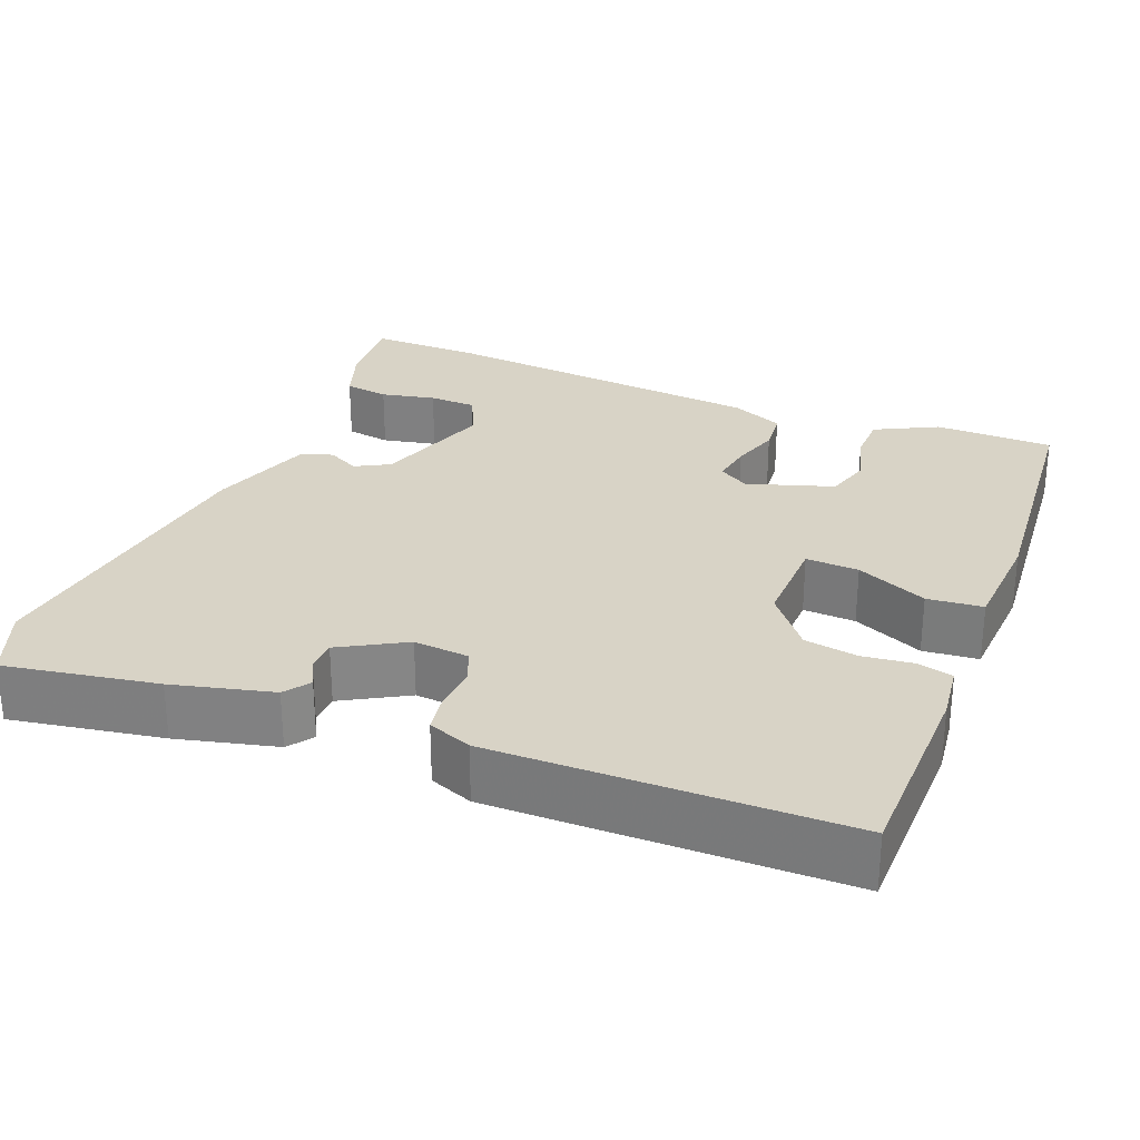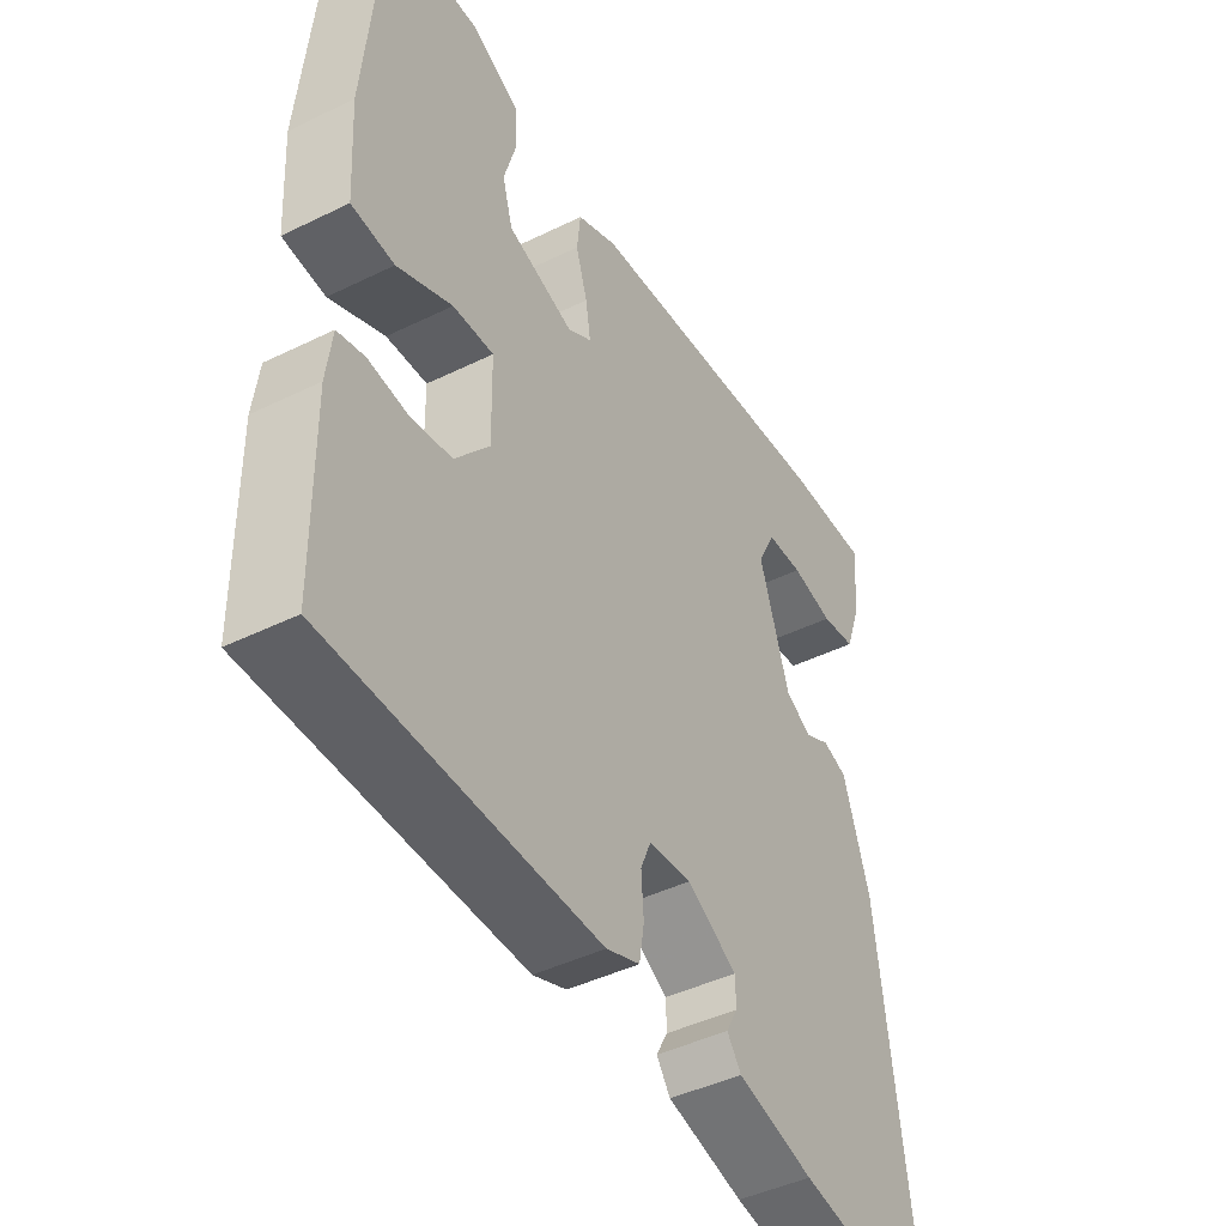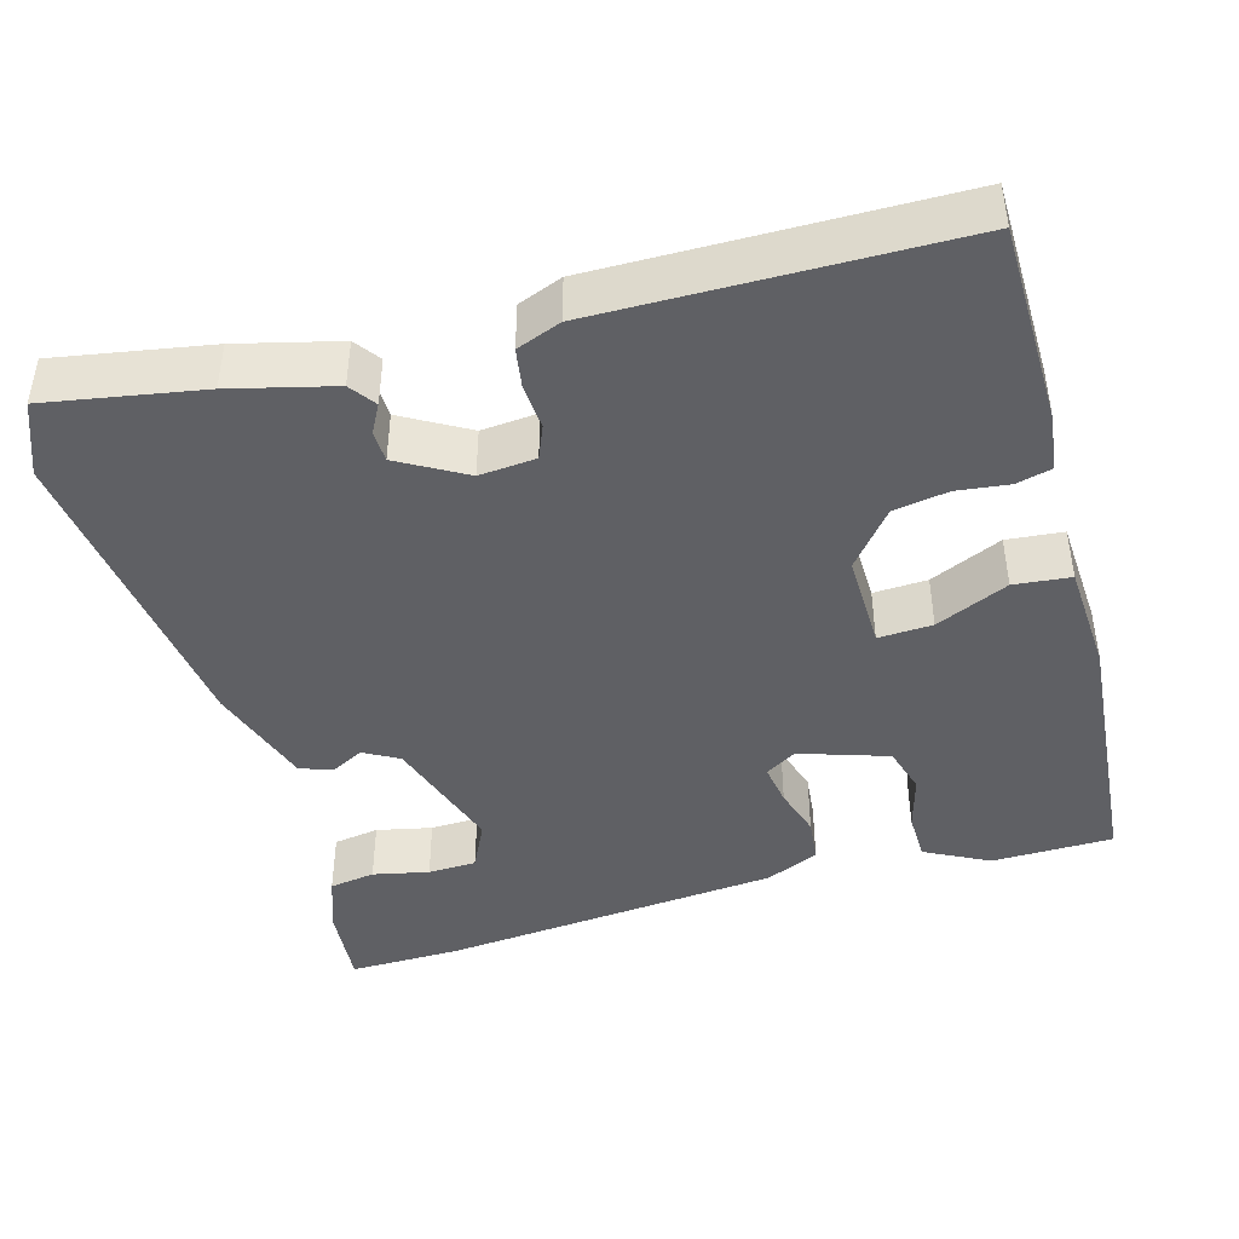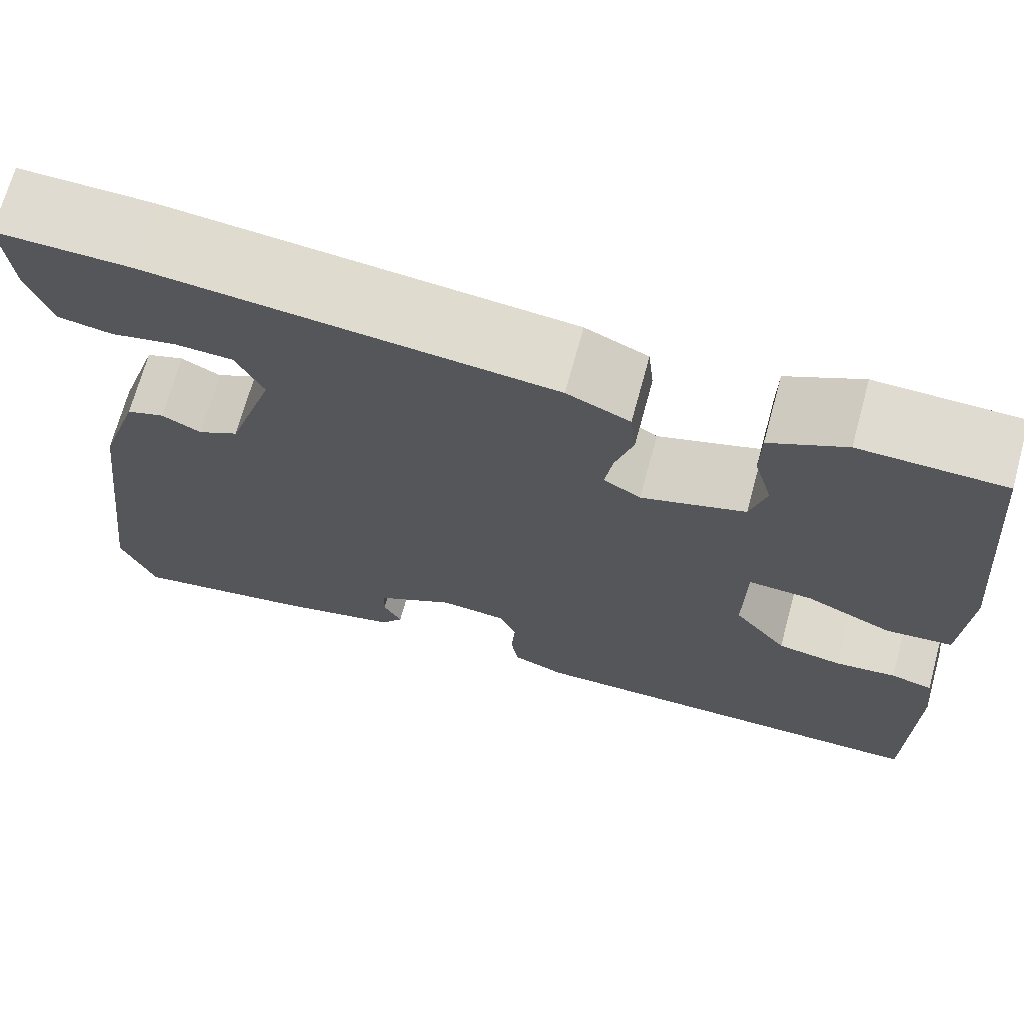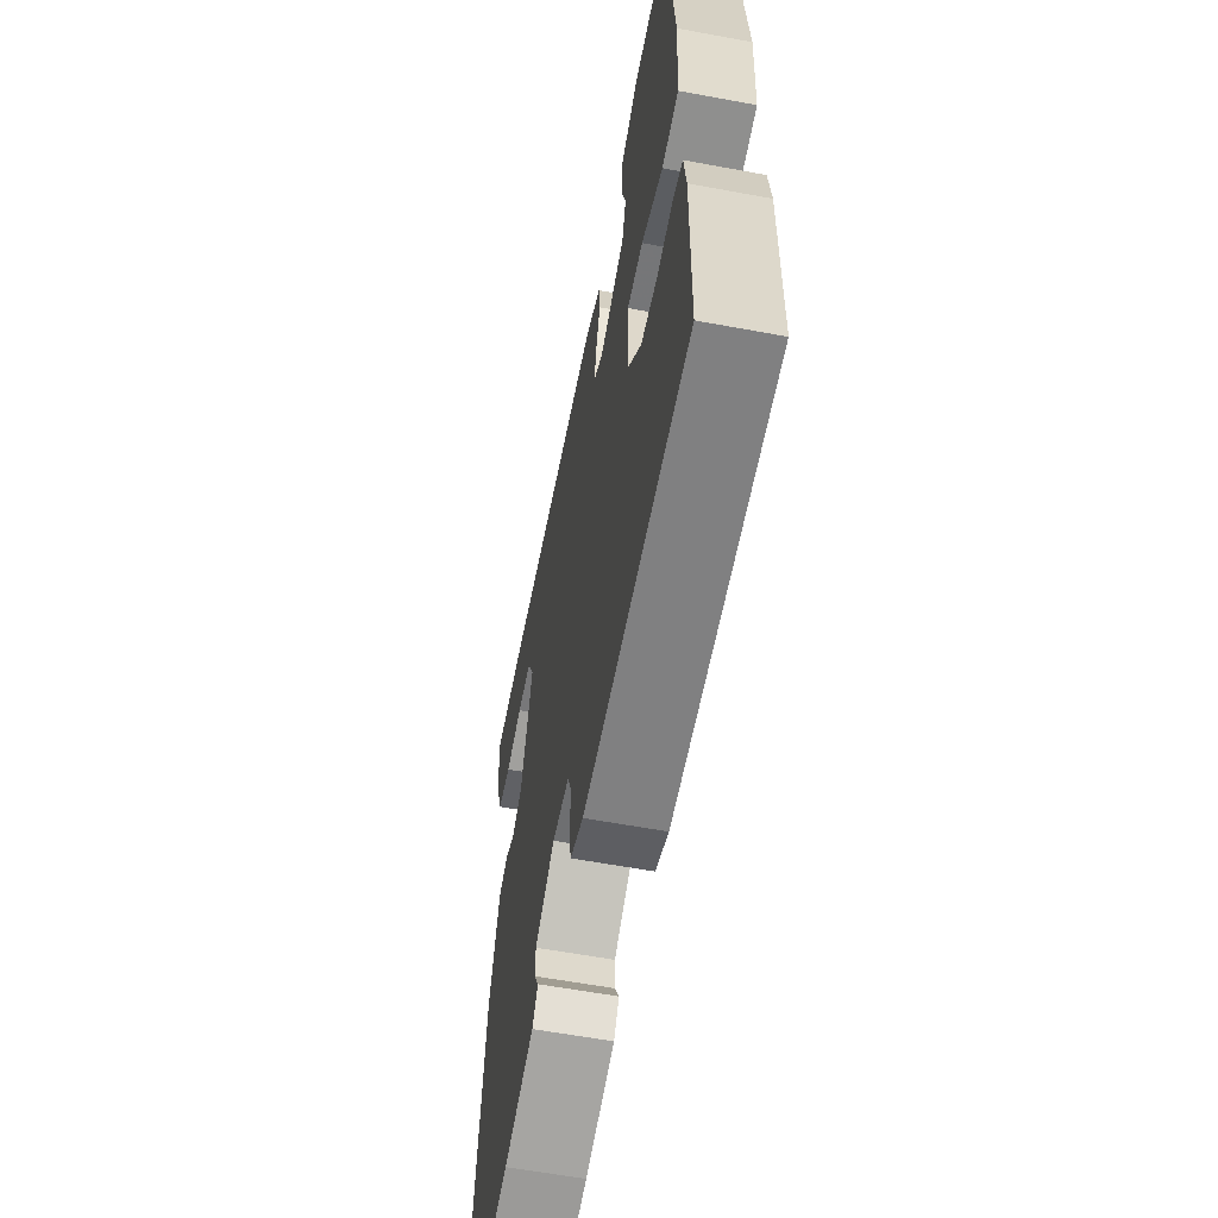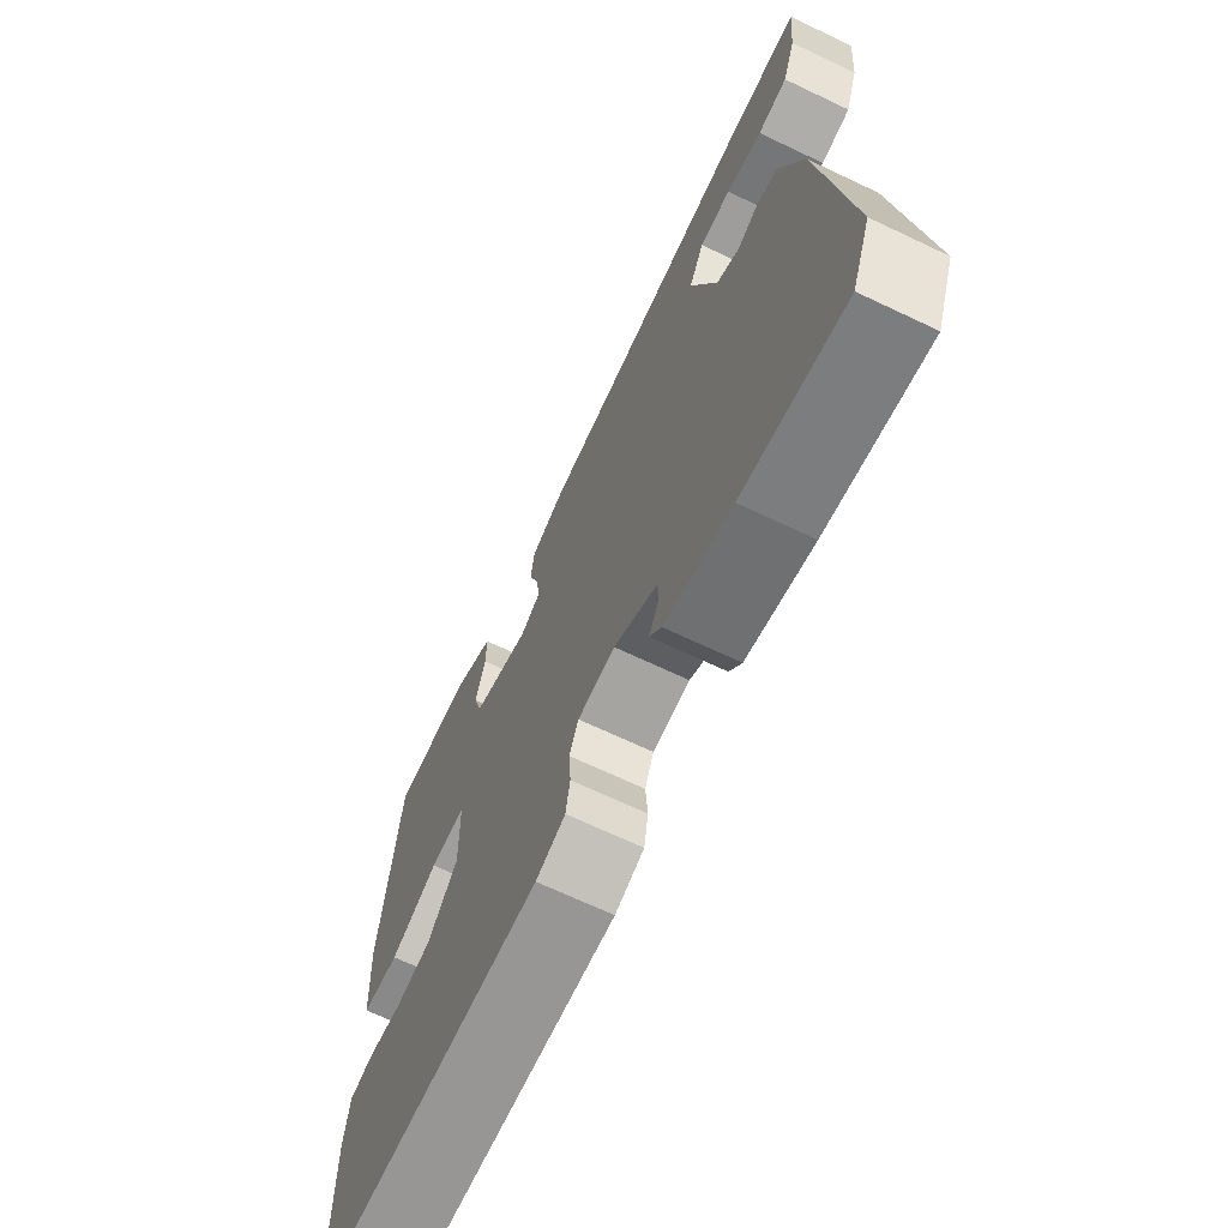
<metadata>
{"format":"obj","ext":"obj","renderer":"f3d","projection":"perspective","resolution":1024,"background":"white","views":[{"elev":28.2,"azim":-158.0,"up":"+Y"},{"elev":-44.3,"azim":-60.2,"up":"+Z"},{"elev":-43.6,"azim":-164.1,"up":"+Y"},{"elev":69.9,"azim":-164.7,"up":"+Z"},{"elev":-59.4,"azim":-100.8,"up":"+Z"},{"elev":-68.6,"azim":64.6,"up":"+Z"}]}
</metadata>
<code>
v 0.38 0.07 0.498
v 0.519 0.07 0.5
v 0.51 0.07 0.398
v 0.485 0.07 0.327
v 0.428 0.07 0.318
v 0.359 0.07 0.333
v 0.299 0.07 0.331
v 0.27 0.07 0.272
v 0.319 0.07 0.12
v 0.362 0.07 0.096
v 0.403 0.07 0.117
v 0.443 0.07 0.103
v 0.486 0.07 -0.029
v 0.534 0.07 -0.416
v 0.498 0.07 -0.506
v 0.306 0.07 -0.472
v 0.18 0.07 -0.44
v 0.157 0.07 -0.408
v 0.176 0.07 -0.373
v 0.175 0.07 -0.334
v 0.093 0.07 -0.287
v 0.023 0.07 -0.293
v 0.006 0.07 -0.334
v 0.01 0.07 -0.39
v 0.002 0.07 -0.439
v -0.053 0.07 -0.46
v -0.493 0.07 -0.454
v -0.496 0.07 -0.204
v -0.487 0.07 -0.133
v -0.443 0.07 -0.122
v -0.379 0.07 -0.13
v -0.311 0.07 -0.119
v -0.255 0.07 -0.05
v -0.257 0.07 0.069
v -0.324 0.07 0.066
v -0.414 0.07 0.026
v -0.484 0.07 0.033
v -0.492 0.07 0.17
v -0.463 0.07 0.499
v -0.313 0.07 0.501
v -0.234 0.07 0.46
v -0.233 0.07 0.399
v -0.252 0.07 0.332
v -0.235 0.07 0.273
v -0.126 0.07 0.237
v -0.087 0.07 0.261
v -0.095 0.07 0.313
v -0.114 0.07 0.375
v -0.108 0.07 0.43
v -0.042 0.07 0.459
v 0.38 0 0.498
v 0.519 0 0.5
v 0.51 0 0.398
v 0.485 0 0.327
v 0.428 0 0.318
v 0.359 0 0.333
v 0.299 0 0.331
v 0.27 0 0.272
v 0.319 0 0.12
v 0.362 0 0.096
v 0.403 0 0.117
v 0.443 0 0.103
v 0.486 0 -0.029
v 0.534 0 -0.416
v 0.498 0 -0.506
v 0.306 0 -0.472
v 0.18 0 -0.44
v 0.157 0 -0.408
v 0.176 0 -0.373
v 0.175 0 -0.334
v 0.093 0 -0.287
v 0.023 0 -0.293
v 0.006 0 -0.334
v 0.01 0 -0.39
v 0.002 0 -0.439
v -0.053 0 -0.46
v -0.493 0 -0.454
v -0.496 0 -0.204
v -0.487 0 -0.133
v -0.443 0 -0.122
v -0.379 0 -0.13
v -0.311 0 -0.119
v -0.255 0 -0.05
v -0.257 0 0.069
v -0.324 0 0.066
v -0.414 0 0.026
v -0.484 0 0.033
v -0.492 0 0.17
v -0.463 0 0.499
v -0.313 0 0.501
v -0.234 0 0.46
v -0.233 0 0.399
v -0.252 0 0.332
v -0.235 0 0.273
v -0.126 0 0.237
v -0.087 0 0.261
v -0.095 0 0.313
v -0.114 0 0.375
v -0.108 0 0.43
v -0.042 0 0.459
f 1 2 3
f 50 1 3
f 49 50 3
f 48 49 3
f 47 48 3
f 46 47 3
f 45 46 3
f 41 42 43
f 40 41 43
f 39 40 43
f 38 39 43
f 37 38 43
f 36 37 43
f 35 36 43 44
f 34 35 44 45
f 29 30 31
f 28 29 31
f 27 28 31
f 26 27 31
f 25 26 31
f 24 25 31
f 23 24 31
f 22 23 31 32
f 21 22 32 33
f 17 18 19
f 16 17 19
f 15 16 19
f 14 15 19
f 13 14 19
f 12 13 19
f 12 19 20
f 11 12 20
f 10 11 20
f 33 34 45
f 21 33 45
f 20 21 45
f 10 20 45
f 9 10 45
f 4 5 6
f 3 4 6
f 8 9 45
f 7 8 45
f 7 45 3
f 3 6 7
f 53 52 51
f 53 51 100
f 53 100 99
f 53 99 98
f 53 98 97
f 53 97 96
f 53 96 95
f 93 92 91
f 93 91 90
f 93 90 89
f 93 89 88
f 93 88 87
f 93 87 86
f 94 93 86 85
f 95 94 85 84
f 81 80 79
f 81 79 78
f 81 78 77
f 81 77 76
f 81 76 75
f 81 75 74
f 81 74 73
f 82 81 73 72
f 83 82 72 71
f 69 68 67
f 69 67 66
f 69 66 65
f 69 65 64
f 69 64 63
f 69 63 62
f 70 69 62
f 70 62 61
f 70 61 60
f 95 84 83
f 95 83 71
f 95 71 70
f 95 70 60
f 95 60 59
f 56 55 54
f 56 54 53
f 95 59 58
f 95 58 57
f 53 95 57
f 57 56 53
f 1 51 52 2
f 2 52 53 3
f 3 53 54 4
f 4 54 55 5
f 5 55 56 6
f 6 56 57 7
f 7 57 58 8
f 8 58 59 9
f 9 59 60 10
f 10 60 61 11
f 11 61 62 12
f 12 62 63 13
f 13 63 64 14
f 14 64 65 15
f 15 65 66 16
f 16 66 67 17
f 17 67 68 18
f 18 68 69 19
f 19 69 70 20
f 20 70 71 21
f 21 71 72 22
f 22 72 73 23
f 23 73 74 24
f 24 74 75 25
f 25 75 76 26
f 26 76 77 27
f 27 77 78 28
f 28 78 79 29
f 29 79 80 30
f 30 80 81 31
f 31 81 82 32
f 32 82 83 33
f 33 83 84 34
f 34 84 85 35
f 35 85 86 36
f 36 86 87 37
f 37 87 88 38
f 38 88 89 39
f 39 89 90 40
f 40 90 91 41
f 41 91 92 42
f 42 92 93 43
f 43 93 94 44
f 44 94 95 45
f 45 95 96 46
f 46 96 97 47
f 47 97 98 48
f 48 98 99 49
f 49 99 100 50
f 50 100 51 1

</code>
